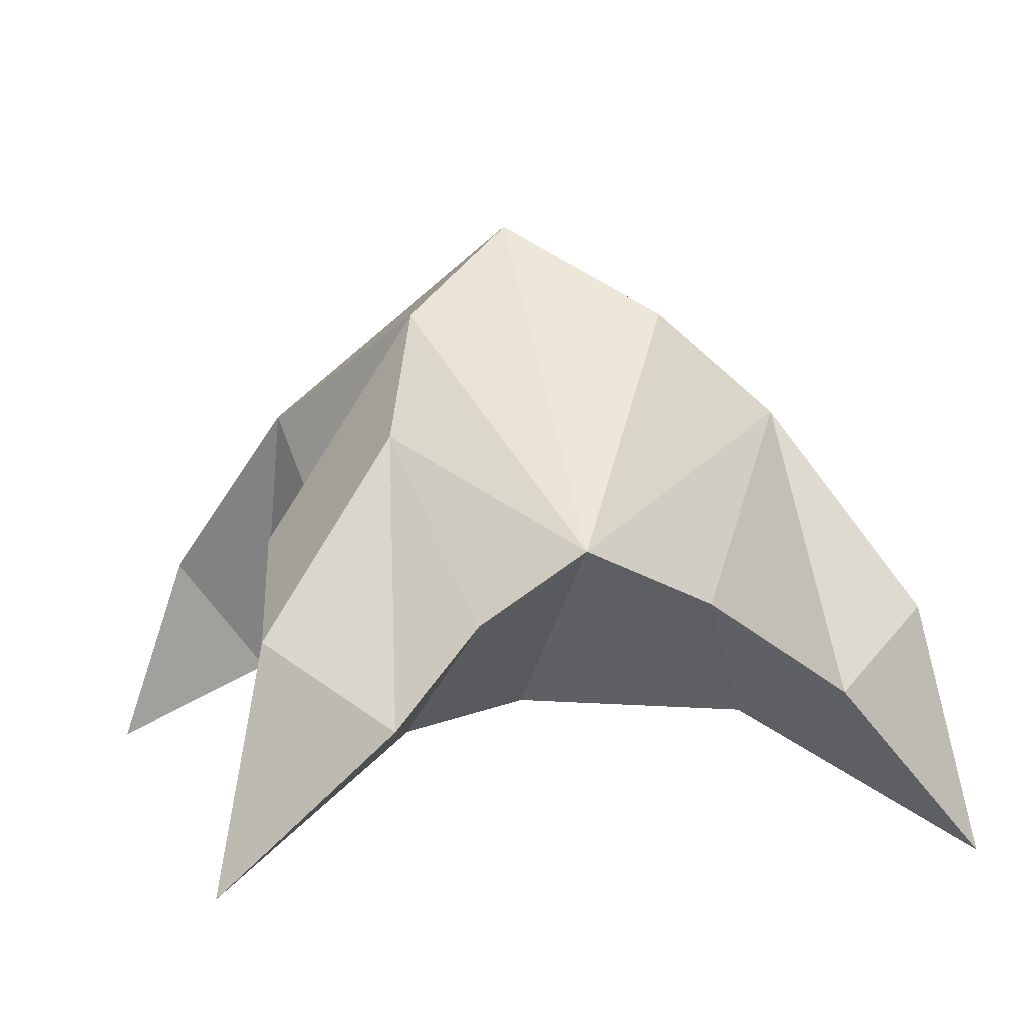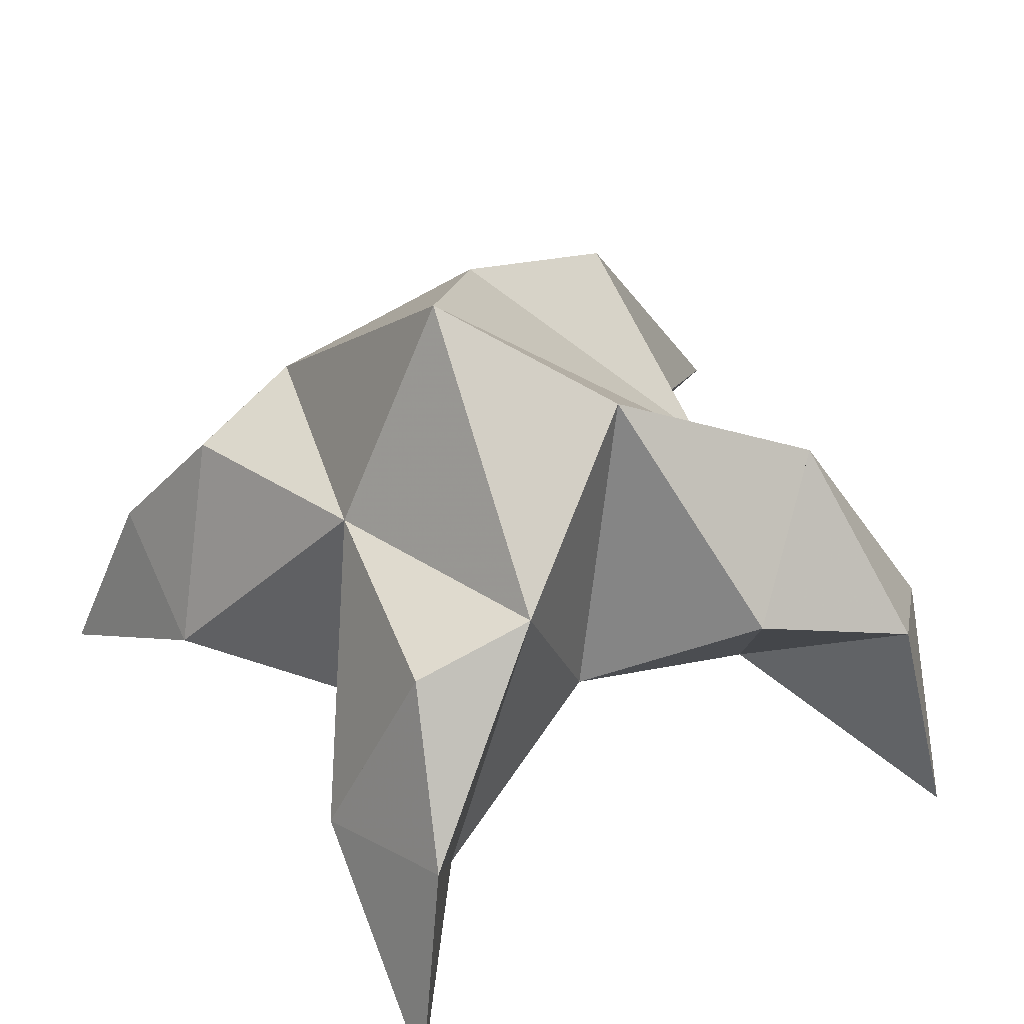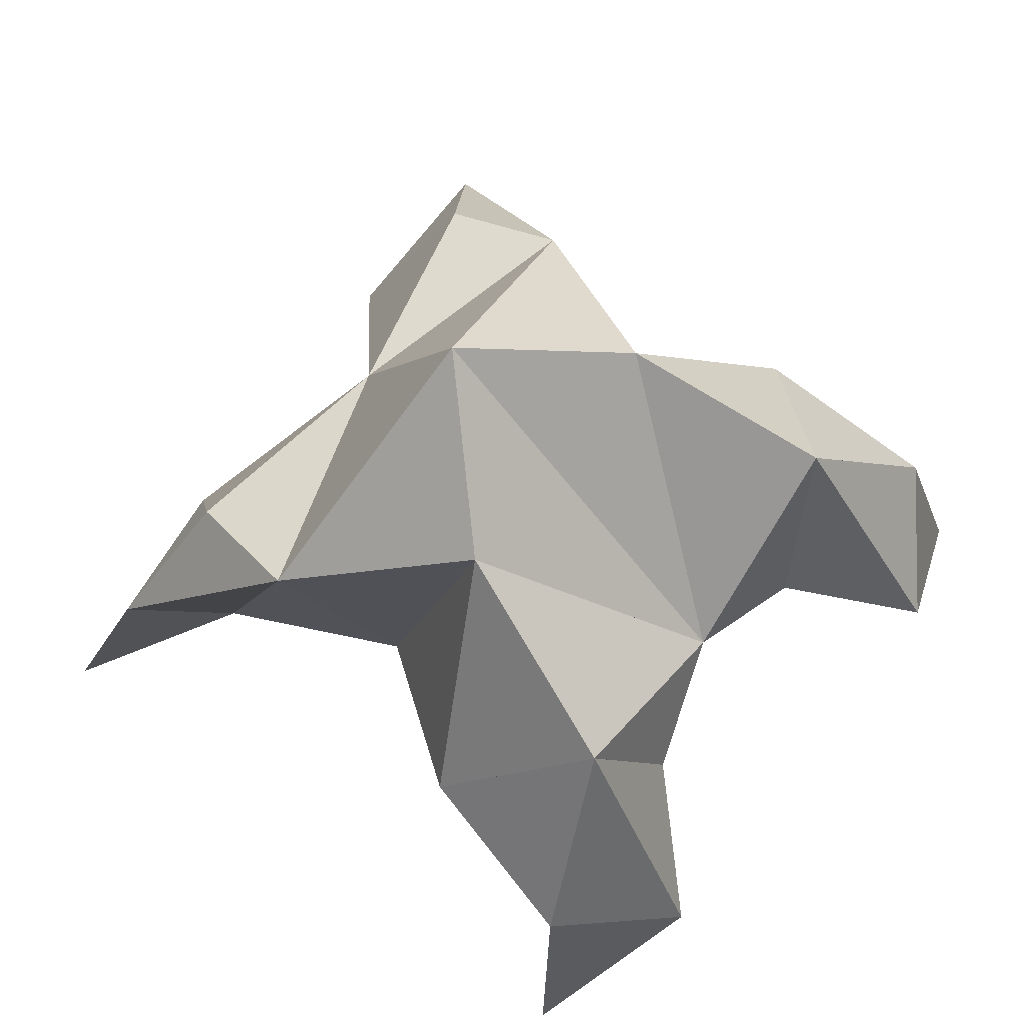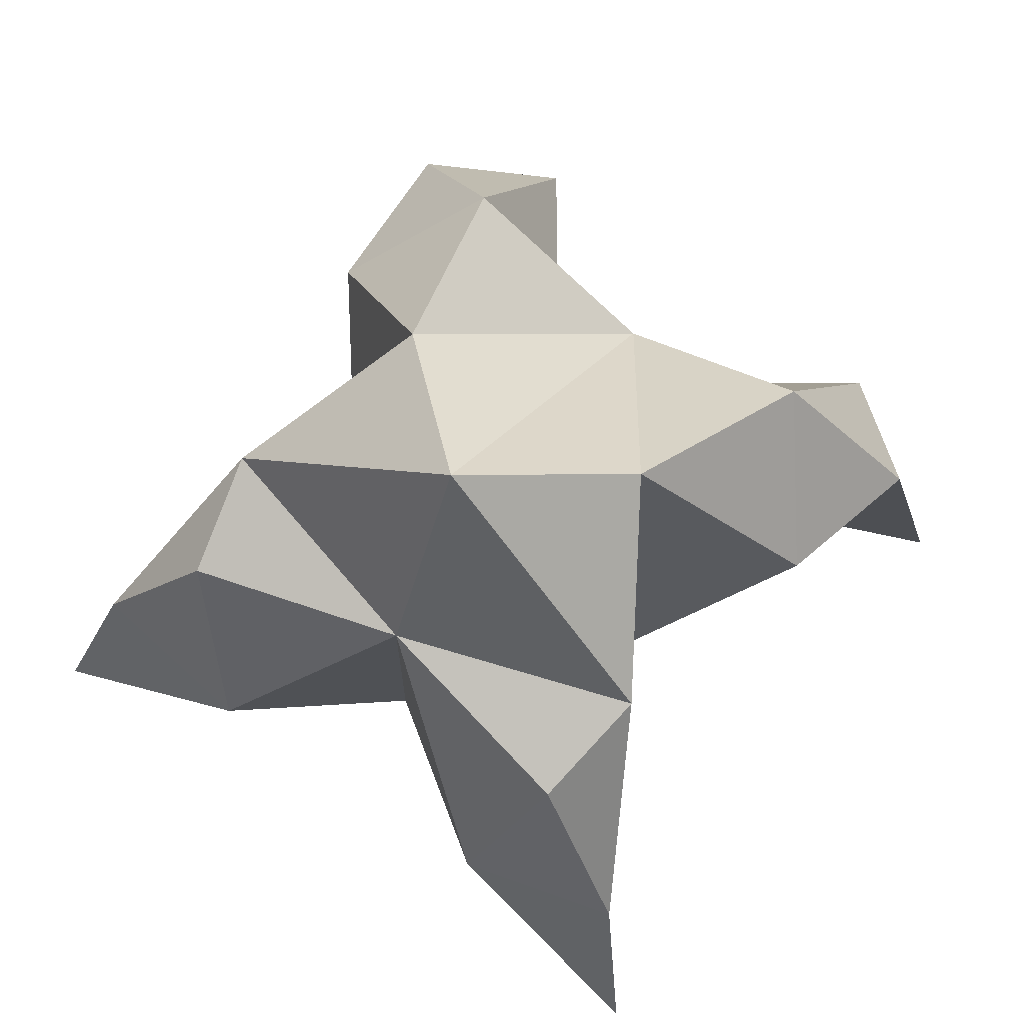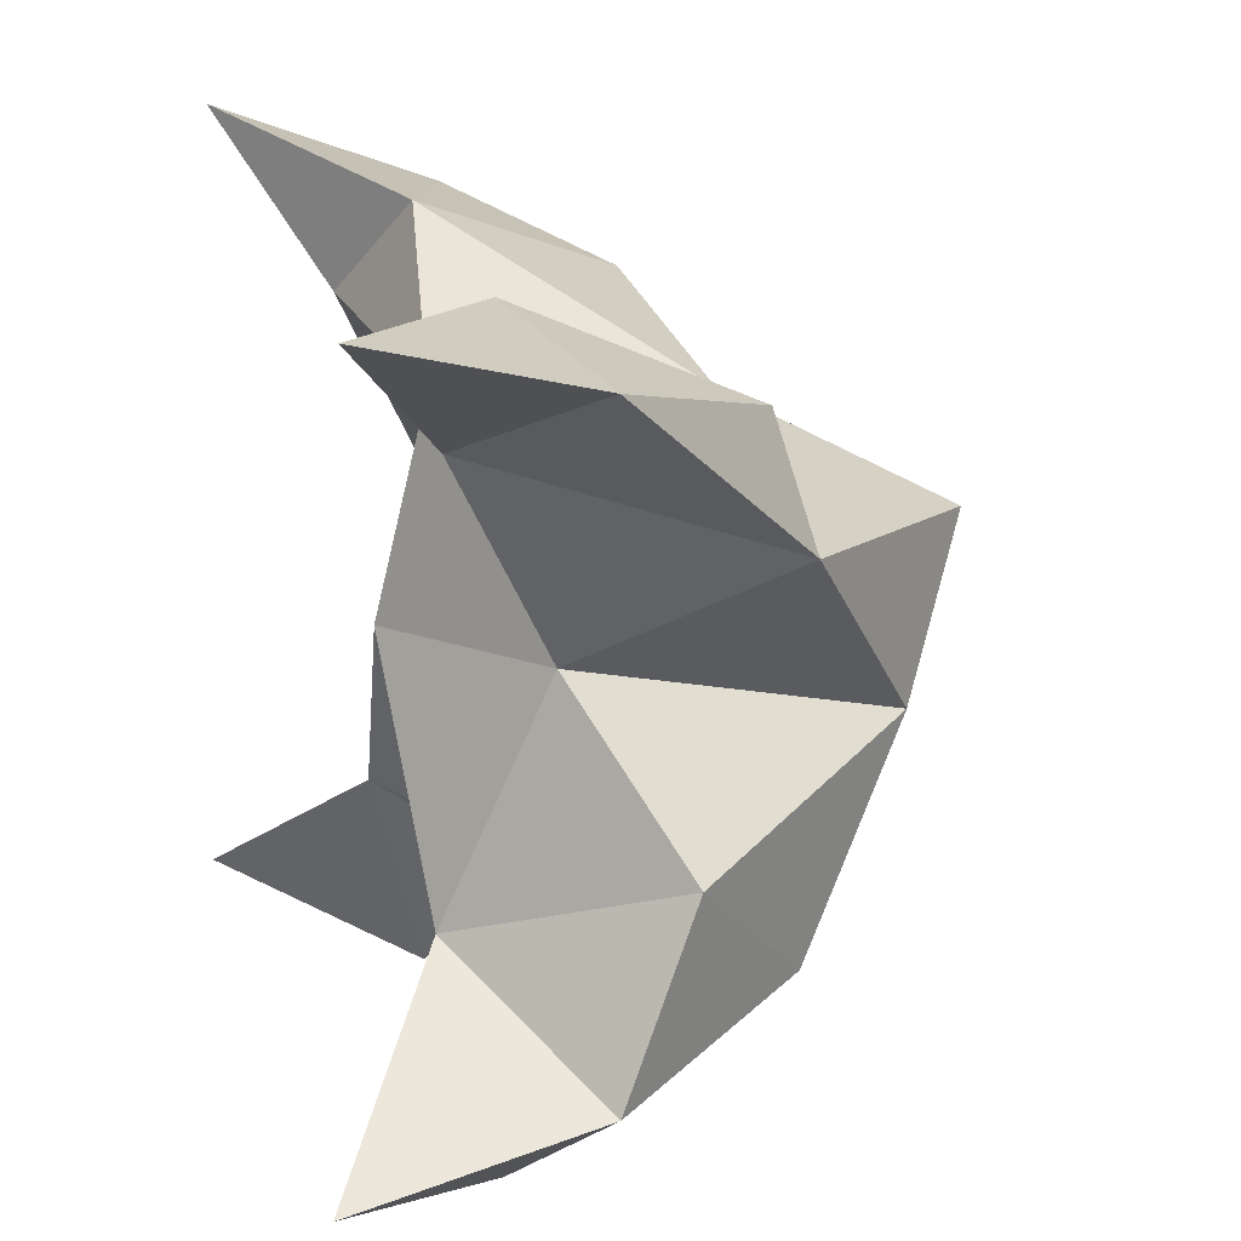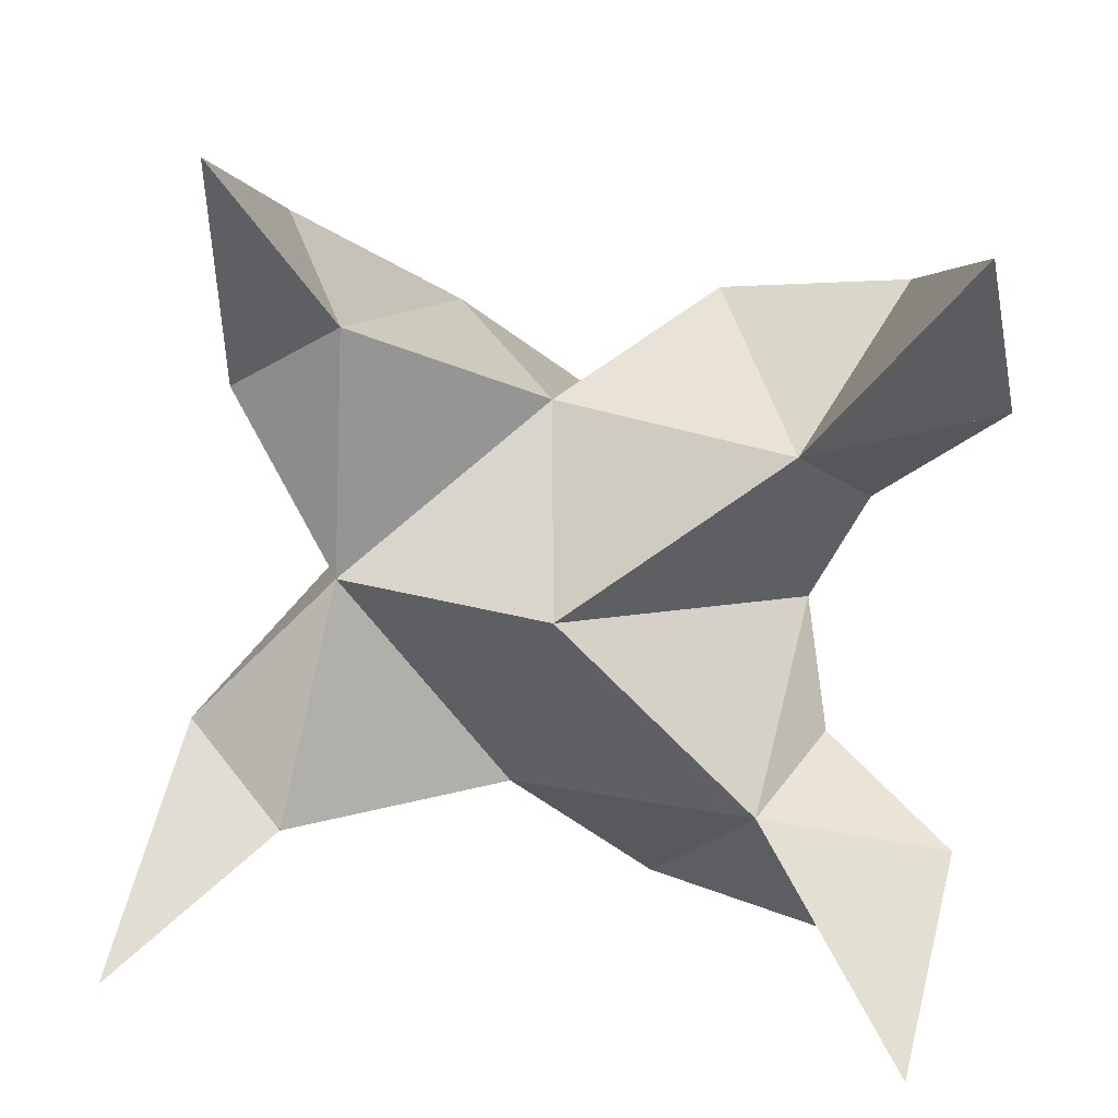
<metadata>
{"format":"obj","ext":"obj","renderer":"f3d","projection":"perspective","resolution":1024,"background":"white","views":[{"elev":7.9,"azim":171.4,"up":"+Y"},{"elev":42.3,"azim":64.5,"up":"+Y"},{"elev":70.5,"azim":134.0,"up":"+Y"},{"elev":72.2,"azim":41.2,"up":"+Y"},{"elev":12.8,"azim":75.9,"up":"+Z"},{"elev":-76.6,"azim":90.2,"up":"+Y"}]}
</metadata>
<code>
v 0.4461 0.1407 0.5121
v 0.4537 0.1703 0.5414
v 0.4261 0.1408 0.5142
v 0.4261 0.1697 0.5447
v 0.4422 0.1649 0.5607
v 0.4334 0.1505 0.4853
v 0.4378 0.1162 0.528
v 0.4391 0.2032 0.5414
v 0.4433 0.1233 0.5621
v 0.5108 0.1007 0.5779
v 0.4813 0.168 0.5436
v 0.4961 0.1 0.4645
v 0.4838 0.1176 0.56
v 0.4593 0.1882 0.5167
v 0.4665 0.1707 0.4819
v 0.4527 0.14 0.4765
v 0.4685 0.1278 0.4563
v 0.488 0.1395 0.471
v 0.4853 0.1513 0.5007
v 0.4631 0.1198 0.4903
v 0.4696 0.1354 0.5281
v 0.48 0.1616 0.5639
v 0.4997 0.1365 0.5692
v 0.4734 0.1267 0.5781
v 0.3849 0.1008 0.598
v 0.4001 0.1666 0.5548
v 0.3686 0.1 0.4738
v 0.4041 0.1166 0.5713
v 0.4134 0.1877 0.523
v 0.4009 0.1729 0.4906
v 0.4126 0.1415 0.4829
v 0.3954 0.1303 0.463
v 0.3774 0.1405 0.4811
v 0.3848 0.151 0.5116
v 0.4045 0.1204 0.496
v 0.4065 0.1342 0.5352
v 0.4064 0.1594 0.5743
v 0.3918 0.1351 0.5862
v 0.42 0.1258 0.586
f 1 2 4
f 1 2 7
f 1 2 8
f 1 2 14
f 1 2 21
f 1 2 29
f 1 3 4
f 1 3 6
f 1 3 7
f 1 3 29
f 1 4 7
f 1 4 8
f 1 4 29
f 1 6 7
f 1 6 8
f 1 6 14
f 1 6 15
f 1 6 20
f 1 6 29
f 1 7 20
f 1 7 21
f 1 8 14
f 1 8 29
f 1 14 15
f 1 14 19
f 1 14 21
f 1 15 19
f 1 15 20
f 1 19 20
f 1 19 21
f 1 20 21
f 2 4 5
f 2 4 7
f 2 4 8
f 2 4 9
f 2 4 29
f 2 5 8
f 2 5 9
f 2 5 11
f 2 7 9
f 2 7 21
f 2 8 11
f 2 8 14
f 2 8 29
f 2 9 11
f 2 9 21
f 2 11 14
f 2 11 21
f 2 14 21
f 3 4 7
f 3 4 29
f 3 4 36
f 3 6 7
f 3 6 29
f 3 6 30
f 3 6 35
f 3 7 35
f 3 7 36
f 3 29 30
f 3 29 34
f 3 29 36
f 3 30 34
f 3 30 35
f 3 34 35
f 3 34 36
f 3 35 36
f 4 5 8
f 4 5 9
f 4 5 26
f 4 7 9
f 4 7 36
f 4 8 26
f 4 8 29
f 4 9 26
f 4 9 36
f 4 26 29
f 4 26 36
f 4 29 36
f 5 8 11
f 5 8 26
f 5 9 11
f 5 9 22
f 5 9 24
f 5 9 26
f 5 9 37
f 5 9 39
f 5 11 22
f 5 22 24
f 5 26 37
f 5 37 39
f 6 7 20
f 6 7 35
f 6 8 14
f 6 8 29
f 6 14 15
f 6 15 16
f 6 15 20
f 6 16 20
f 6 29 30
f 6 30 31
f 6 30 35
f 6 31 35
f 7 9 21
f 7 9 36
f 7 20 21
f 7 35 36
f 8 11 14
f 8 26 29
f 9 11 13
f 9 11 21
f 9 11 22
f 9 13 21
f 9 13 22
f 9 13 24
f 9 22 24
f 9 26 28
f 9 26 36
f 9 26 37
f 9 28 36
f 9 28 37
f 9 28 39
f 9 37 39
f 10 13 23
f 10 13 24
f 10 23 24
f 11 13 21
f 11 13 22
f 11 13 23
f 11 14 21
f 11 22 23
f 12 17 18
f 12 17 20
f 12 18 20
f 13 22 23
f 13 22 24
f 13 23 24
f 14 15 19
f 14 19 21
f 15 16 17
f 15 16 18
f 15 16 19
f 15 16 20
f 15 17 18
f 15 17 20
f 15 18 19
f 15 18 20
f 15 19 20
f 16 17 18
f 16 17 20
f 16 18 19
f 16 18 20
f 16 19 20
f 17 18 20
f 18 19 20
f 19 20 21
f 22 23 24
f 25 28 38
f 25 28 39
f 25 38 39
f 26 28 36
f 26 28 37
f 26 28 38
f 26 29 36
f 26 37 38
f 27 32 33
f 27 32 35
f 27 33 35
f 28 37 38
f 28 37 39
f 28 38 39
f 29 30 34
f 29 34 36
f 30 31 32
f 30 31 33
f 30 31 34
f 30 31 35
f 30 32 33
f 30 32 35
f 30 33 34
f 30 33 35
f 30 34 35
f 31 32 33
f 31 32 35
f 31 33 34
f 31 33 35
f 31 34 35
f 32 33 35
f 33 34 35
f 34 35 36
f 37 38 39

</code>
